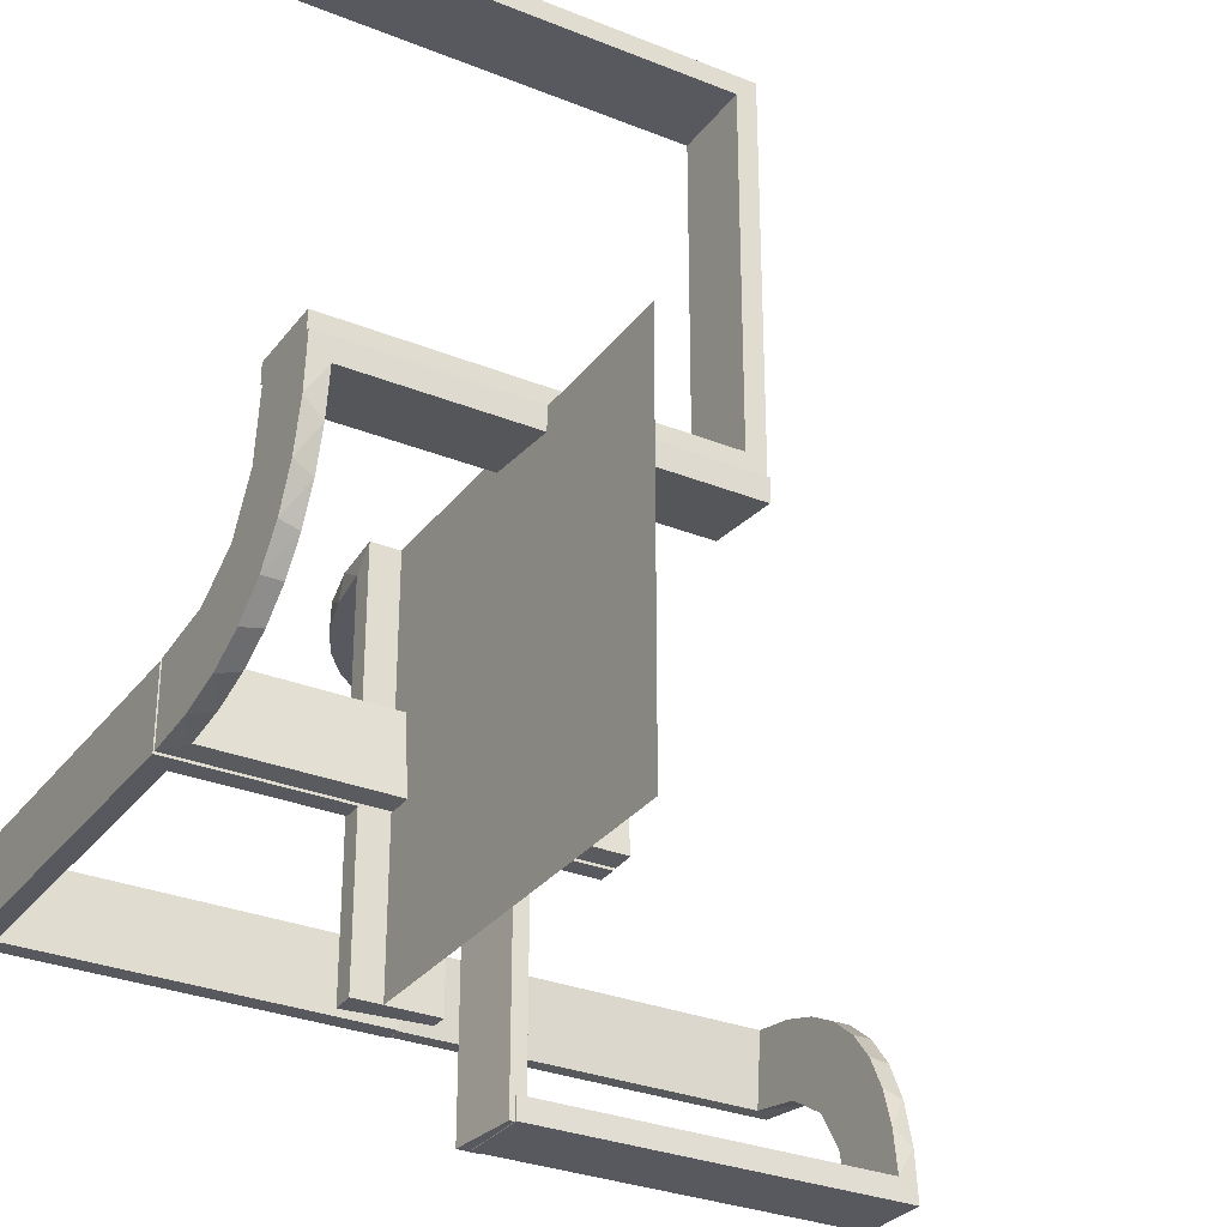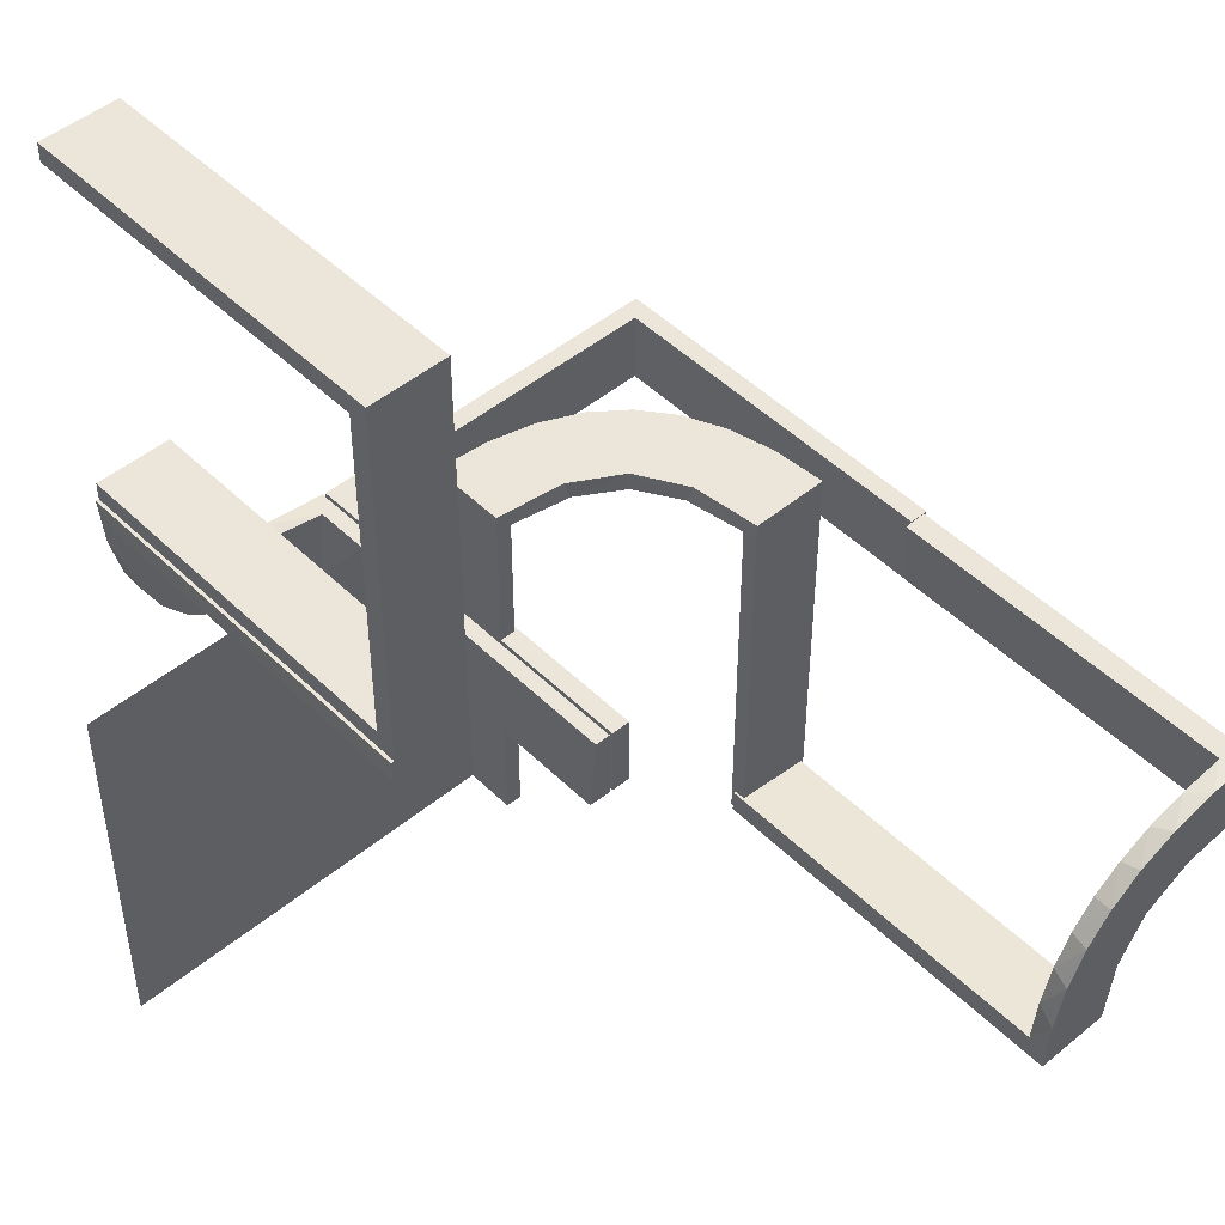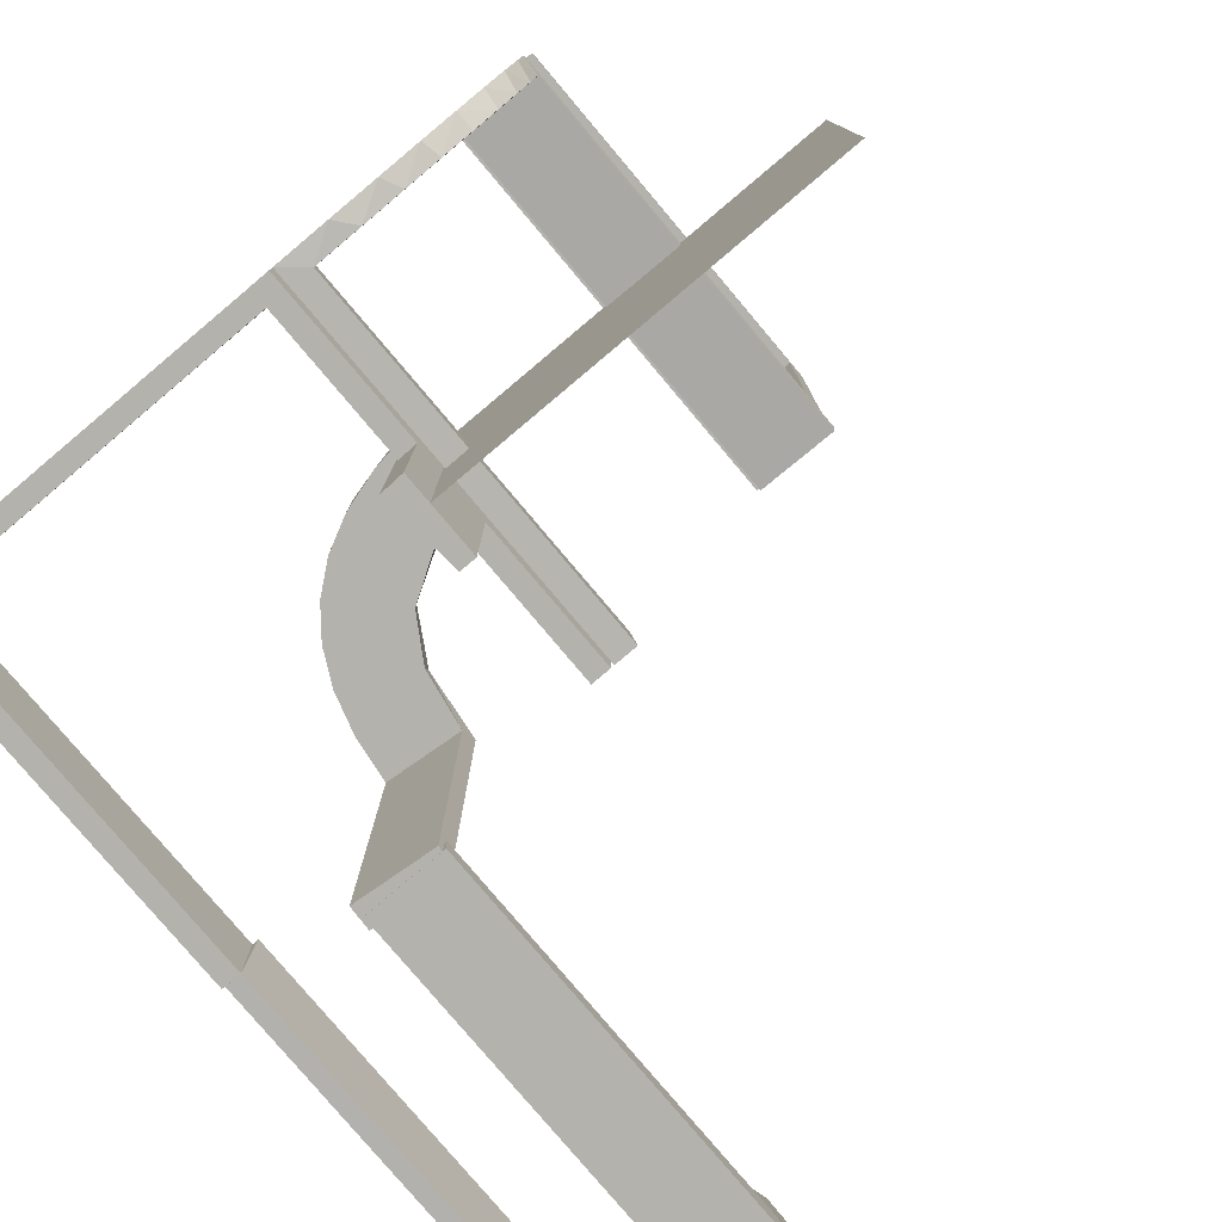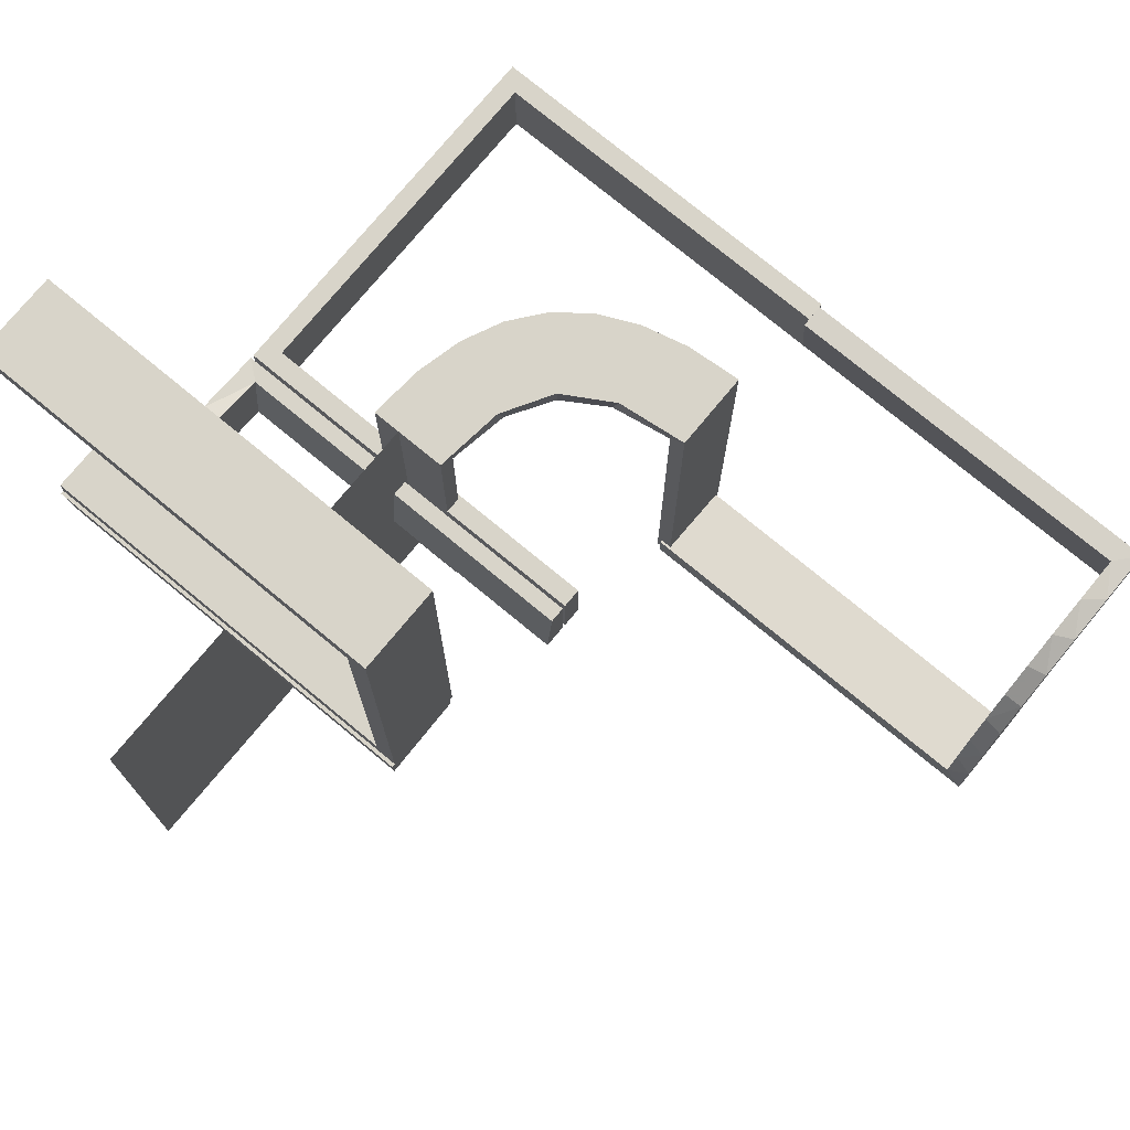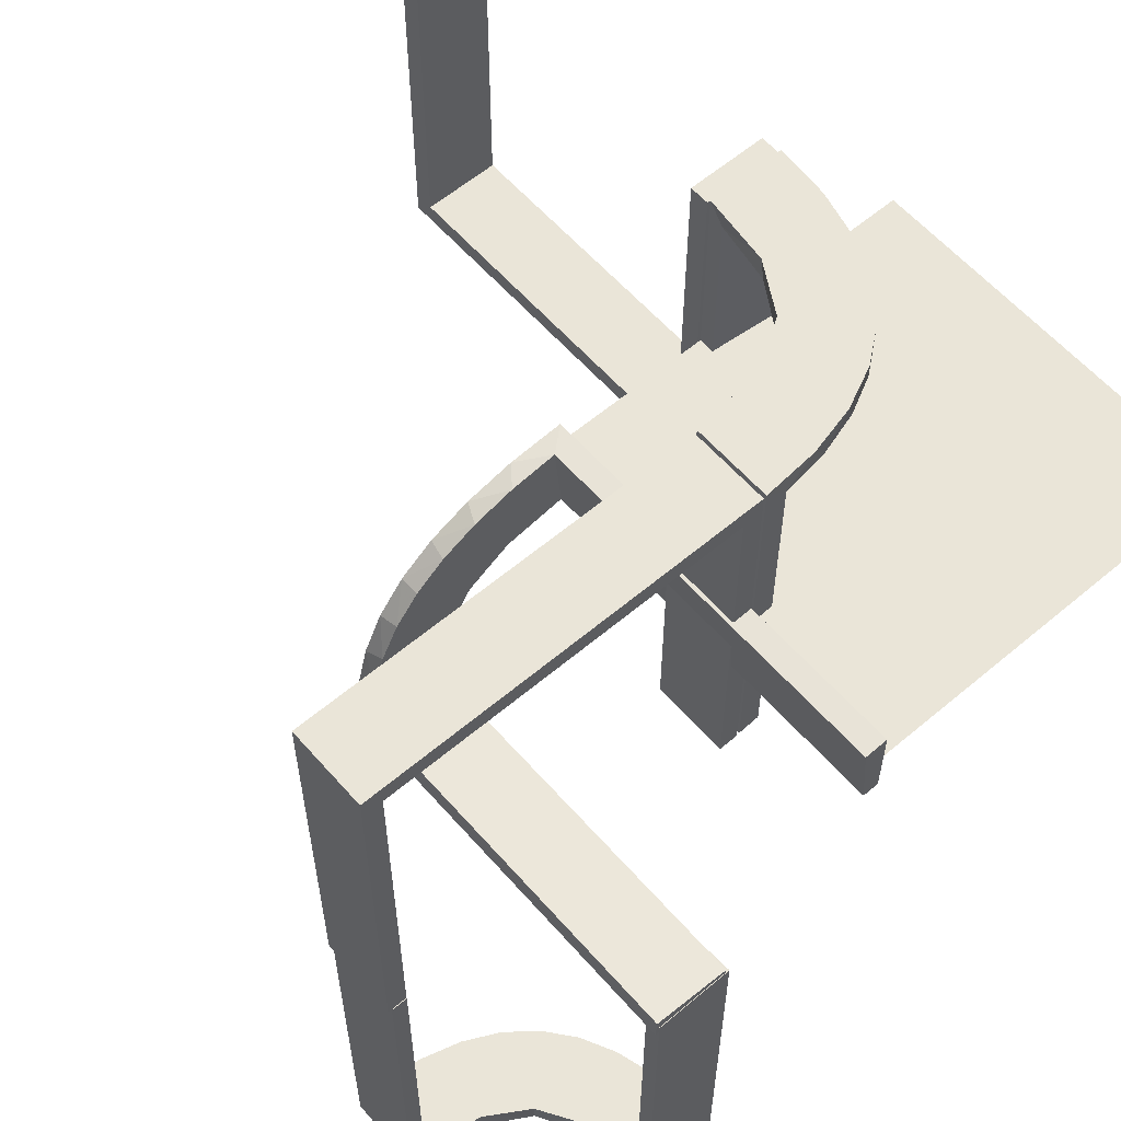
<metadata>
{"format":"obj","ext":"obj","renderer":"f3d","projection":"perspective","resolution":1024,"background":"white","views":[{"elev":-30.3,"azim":59.7,"up":"+Y"},{"elev":48.1,"azim":137.4,"up":"+Y"},{"elev":-79.4,"azim":40.1,"up":"+Y"},{"elev":75.6,"azim":129.6,"up":"+Y"},{"elev":59.4,"azim":-40.9,"up":"+Z"}]}
</metadata>
<code>
v 0 0 0.1861
v 0 0 0.25
v 0 0 0.2861
v 0 -0.2 0
v 0 -0.2 0.5
v 0 -0.3 0
v 0 -0.3 0.5
v 0 -0.5 0.1861
v 0 -0.5 0.25
v 0 -0.5 0.2361
v 0 -0.5 0.2861
v 0 -0.375 0.2611
v 0 -0.375 0.2361
v 0 -0.375 0.2111
v 0 -0.25 0.2611
v 0 -0.25 0.2361
v 0 -0.25 0.2861
v 0 -0.25 0.2111
v -0.2013 -0.4314 -0.5
v 0.134 -0.2789 0.5
v -0.4752 -0.3009 0
v -0.4752 -0.3009 -0.1583
v -0.4752 -0.3009 -0.3167
v -0.4752 -0.3009 -0.475
v -0.02957 -0.2625 0.2849
v -0.02957 -0.025 0.2849
v -0.02957 -0.5 0.2849
v 0.03392 -0.298 0
v 0.03392 -0.298 0.2375
v 0.03392 -0.298 0.475
v -0.2216 -0.4735 -0.1188
v -0.2216 -0.4735 -0.2375
v -0.1296 0 0.2657
v 0.2798 -0.1401 0.475
v -0.1999 -0.025 0.006515
v -0.1999 -0.1833 0.006515
v -0.1999 -0.3417 0.006515
v -0.1999 -0.5 0.006515
v -0.216 -0.3711 -0.5
v -0.02728 -0.2625 0.2602
v -0.02728 -0.3812 0.2602
v 0.2602 -0.18 0.5
v -0.3548 -0.2253 -0.475
v 0.2794 0.0007887 0.125
v 0.2794 0.0007887 0.25
v 0.3 0 0
v 0.3 0 0.5
v 0.3 0.025 0.5
v 0.3 0.025 0.025
v 0.3 0.5 0
v 0.3 0.5 0.5
v 0.3 0.475 0.5
v 0.3 0.475 0.025
v -0.1521 0 0.1383
v -0.1521 -0.025 0.1383
v -0.1855 -0.025 0.2389
v -0.225 -0.375 -0.01389
v -0.225 -0.25 -0.01389
v 0.1011 -0.1857 0.475
v -0.2048 -0.4119 -0.475
v -0.09678 -0.025 0.1726
v 0.2294 0.0007887 0.125
v 0.2294 0.0007887 0.25
v 0.1899 -0.2521 0.475
v -0.1865 -0.025 0.08288
v -0.3148 -0.245 -0.5
v 0.1565 -0.1514 0.5
v 0.1565 -0.1514 0.475
v -0.275 -0.375 -0.01389
v -0.275 -0.25 -0.01389
v -0.2956 -0.5008 0
v -0.2956 -0.5008 -0.5
v -0.2558 0 0.1669
v 0.2 0 0
v 0.2 0 0.5
v 0.2 0.025 0.5
v 0.2 0.025 0.025
v 0.2 0.5 0
v 0.2 0.5 0.5
v 0.2 0.475 0.5
v 0.2 0.475 0.025
v 0.03163 -0.2733 0.2375
v 0.03163 -0.2733 0.1188
v -0.1969 -0.4712 0
v -0.1969 -0.4712 -0.475
v -0.1969 -0.4712 -0.2375
v -0.2755 -0.025 0.127
v -0.2728 -0.2779 -0.475
v -0.2728 -0.2779 -0.5
v 0.2042 -0.01962 0
v 0.2042 -0.01962 0.475
v 0.2042 -0.01962 0.3167
v 0.2042 -0.01962 0.1583
v -0.4065 -0.3117 -0.5
v -0.2428 -0.3153 -0.475
v -0.4068 -0.21 -0.475
v 0.02705 -0.2238 0.2375
v 0.02705 -0.2238 0.1188
v -0.2229 0 0.209
v -0.2229 -0.025 0.209
v 0.3044 0.0007887 0
v 0.3044 0.0007887 0.5
v -0.2206 -0.5008 -0.25
v -0.2206 -0.5008 -0.125
v -0.1808 0 0.2419
v -0.3091 -0.404 -0.475
v -0.3989 -0.3143 -0.475
v 0.004351 -0.1992 0
v 0.004351 -0.1992 0.5
v 0.004351 -0.2742 0.125
v 0.004351 -0.2742 0.25
v 0.004351 -0.2242 0.125
v 0.004351 -0.2242 0.25
v 0.004351 -0.2992 0
v 0.004351 -0.2992 0.25
v 0.004351 -0.2992 0.5
v 0.004351 -0.2492 0
v 0.004351 -0.2492 0.125
v 0.004351 -0.2492 0.25
v 0.02934 -0.2486 0
v 0.02934 -0.2486 0.2375
v 0.02934 -0.2486 0.1188
v -0.2908 -0.025 0.075
v 0.1935 -0.08832 0.5
v 0.229 -0.02191 0.2375
v 0.229 -0.02191 0.1188
v -0.5 -0.2 0
v -0.5 -0.2 0.5
v -0.5 -0.3 0
v -0.5 -0.3 0.5
v 0.5 0 0.25
v 0.5 -0.5 0.25
v 0.2987 -0.06859 0.5
v -0.1409 -0.025 0.2616
v -0.025 -0.2 0
v -0.025 -0.2 0.475
v -0.025 -0.3 0
v -0.025 -0.3 0.475
v -0.08889 -0.025 0.2769
v -0.366 -0.2211 -0.5
v 0.02476 -0.1991 0
v 0.02476 -0.1991 0.475
v 0.02476 -0.1991 0.3167
v 0.02476 -0.1991 0.1583
v -0.2741 -0.2625 0.01339
v -0.2741 -0.3812 0.01339
v -0.2528 -0.025 0.1716
v -0.4661 -0.202 0
v -0.4661 -0.202 -0.475
v -0.4661 -0.202 -0.2375
v 0.2784 -0.02649 0.2375
v 0.2784 -0.02649 0.1188
v -0.08911 0 0.1752
v -0.2202 -0.3599 -0.475
v -0.2988 -0.2625 0.01568
v -0.2988 -0.025 0.01568
v -0.2988 -0.5 0.01568
v 0.284 -0.1289 0.5
v 0.2537 -0.0242 0
v 0.2537 -0.0242 0.2375
v 0.2537 -0.0242 0.1188
v -0.2398 -0.32 -0.5
v -0.2 0 -0.01389
v -0.2 -0.5 -0.01389
v -0.2 -0.25 -0.01389
v -0.4956 -0.2758 -0.25
v -0.4956 -0.2758 -0.125
v -0.4956 -0.2258 -0.25
v -0.4956 -0.2258 -0.125
v -0.4956 -0.3008 0
v -0.4956 -0.3008 -0.5
v -0.4956 -0.3008 -0.25
v -0.4956 -0.2508 0
v -0.4956 -0.2508 -0.25
v -0.4956 -0.2508 -0.125
v -0.4956 -0.2008 0
v -0.4956 -0.2008 -0.5
v 0.2544 0.0007887 0
v 0.2544 0.0007887 0.125
v 0.2544 0.0007887 0.25
v -0.4707 -0.2514 0
v -0.4707 -0.2514 -0.1188
v -0.4707 -0.2514 -0.2375
v -0.1891 0 0.07522
v 0.07372 -0.2936 0.5
v 0.2952 -0.0881 0.475
v -0.2706 -0.5008 -0.25
v -0.2706 -0.5008 -0.125
v -0.06937 0 0.2805
v -0.25 -0.5 -0.01389
v -0.25 -0.375 -0.01389
v -0.25 -0.25 -0.01389
v -0.3101 -0.2479 -0.475
v 0.1852 -0.255 0.5
v -0.3435 -0.3486 -0.475
v -0.3435 -0.3486 -0.5
v 0.2044 0.0007887 0
v 0.2044 0.0007887 0.25
v 0.2044 0.0007887 0.5
v -0.3 0 -0.01389
v -0.3 -0.5 -0.01389
v -0.4684 -0.2267 -0.1188
v -0.4684 -0.2267 -0.2375
v -0.2493 -0.2625 0.0111
v -0.2493 -0.3812 0.0111
v -0.2493 -0.5 0.0111
v -0.2796 0 0.1157
v 0.3031 -0.02878 0
v 0.3031 -0.02878 0.2375
v 0.3031 -0.02878 0.475
v 0.2272 -0.2221 0.5
v 0.2272 -0.2221 0.475
v -0.0227 -0.2625 0.2107
v -0.0227 -0.3812 0.2107
v -0.2958 -0.4804 0
v -0.2958 -0.4804 -0.1583
v -0.2958 -0.4804 -0.3167
v -0.2958 -0.4804 -0.475
v 0.09346 -0.1883 0.5
v 0.2572 -0.1847 0.475
v -0.02041 -0.025 0.186
v -0.02041 -0.1833 0.186
v -0.02041 -0.3417 0.186
v -0.02041 -0.5 0.186
v 0.09324 -0.29 0.475
v -0.4729 -0.2762 -0.1188
v -0.4729 -0.2762 -0.2375
v -0.2463 -0.4758 0
v -0.2463 -0.4758 -0.1188
v -0.2463 -0.4758 -0.2375
v -0.1956 -0.5008 0
v -0.1956 -0.5008 -0.5
v -0.1956 -0.5008 -0.25
v 0.1452 -0.2747 0.475
v 0.1909 -0.09599 0.475
v -0.2456 -0.5008 0
v -0.2456 -0.5008 -0.25
v -0.2456 -0.5008 -0.125
v -0.4263 -0.2064 -0.5
v -0.2944 0 0.05548
v -0.475 -0.2 0
v -0.475 -0.2 0.475
v -0.475 -0.3 0
v -0.475 -0.3 0.475
v -0.2246 -0.2625 0.008806
v -0.2246 -0.3812 0.008806
v -0.3065 -0.4117 -0.5
v -0.271 -0.4781 -0.1188
v -0.271 -0.4781 -0.2375
v -0.02499 -0.2625 0.2354
v -0.02499 -0.3812 0.2354
v -0.02499 -0.5 0.2354
f 217 218 72
f 72 218 247
f 195 196 106
f 216 217 71
f 72 71 217
f 71 215 216
f 196 195 107
f 94 107 24
f 23 172 171
f 170 22 21
f 22 170 172
f 23 22 172
f 232 19 85
f 233 232 85
f 154 60 39
f 39 162 154
f 231 233 86
f 162 89 95
f 193 88 89
f 66 140 43
f 140 239 96
f 239 177 149
f 150 149 177
f 150 176 148
f 150 177 176
f 72 247 19
f 247 196 162
f 39 19 247
f 162 196 89
f 66 89 196
f 94 66 196
f 94 171 239
f 94 140 66
f 239 140 94
f 169 168 175
f 175 174 167
f 166 171 172
f 167 166 172
f 174 171 166
f 168 177 174
f 171 174 177
f 176 177 168
f 173 175 167
f 172 170 167
f 170 173 167
f 176 169 173
f 175 173 169
f 168 169 176
f 103 104 238
f 237 238 188
f 236 71 188
f 187 188 71
f 238 236 188
f 231 236 104
f 238 104 236
f 233 231 104
f 237 187 72
f 71 72 187
f 232 237 72
f 233 103 232
f 237 232 103
f 203 202 182
f 183 182 226
f 226 21 22
f 181 21 226
f 202 148 181
f 181 182 202
f 182 181 226
f 150 148 202
f 22 227 226
f 24 227 23
f 22 23 227
f 183 227 24
f 149 203 183
f 203 149 150
f 149 183 24
f 202 203 150
f 96 149 24
f 107 96 24
f 107 43 96
f 193 195 88
f 193 43 107
f 195 193 107
f 195 106 95
f 106 218 60
f 218 85 60
f 88 195 95
f 31 32 230
f 229 230 249
f 249 218 217
f 217 216 249
f 230 218 249
f 32 86 85
f 85 230 32
f 230 85 218
f 31 86 32
f 248 216 215
f 228 248 215
f 228 31 229
f 31 228 84
f 228 229 248
f 86 31 84
f 215 71 236
f 228 236 231
f 231 84 228
f 215 236 228
f 173 21 181
f 170 21 173
f 181 148 176
f 173 181 176
f 218 106 247
f 196 247 106
f 196 107 94
f 94 24 171
f 23 171 24
f 19 60 85
f 233 85 86
f 60 19 39
f 162 95 154
f 231 86 84
f 89 88 95
f 193 89 66
f 66 43 193
f 140 96 43
f 239 149 96
f 72 19 232
f 247 162 39
f 171 177 239
f 168 174 175
f 174 166 167
f 103 238 237
f 237 188 187
f 233 104 103
f 203 182 183
f 183 226 227
f 106 154 95
f 106 60 154
f 31 230 229
f 229 249 248
f 216 248 249
f 4 5 136
f 242 136 5
f 128 127 242
f 5 128 242
f 6 137 138
f 244 7 138
f 130 244 129
f 7 244 130
f 7 130 128
f 130 129 127
f 6 7 5
f 138 137 135
f 243 244 242
f 244 138 136
f 6 4 135
f 243 241 127
f 4 136 135
f 127 241 242
f 6 138 7
f 244 243 129
f 7 128 5
f 130 127 128
f 6 5 4
f 138 135 136
f 243 242 241
f 244 136 242
f 6 135 137
f 243 127 129
f 143 142 109
f 109 142 219
f 68 67 59
f 144 143 108
f 109 108 143
f 108 141 144
f 67 68 235
f 124 235 91
f 92 198 199
f 197 93 90
f 93 197 198
f 92 93 198
f 116 185 30
f 115 116 30
f 234 225 20
f 20 194 234
f 114 115 29
f 194 211 64
f 220 212 211
f 42 158 34
f 158 133 186
f 133 102 210
f 209 210 102
f 209 101 208
f 209 102 101
f 109 219 185
f 194 219 67
f 109 185 116
f 219 194 20
f 194 67 211
f 42 211 67
f 67 124 42
f 124 199 133
f 133 158 124
f 44 45 179
f 179 180 62
f 63 199 198
f 62 63 198
f 180 199 63
f 45 102 180
f 199 180 102
f 101 102 45
f 178 179 62
f 198 197 62
f 197 178 62
f 101 44 178
f 179 178 44
f 45 44 101
f 111 110 118
f 119 118 112
f 117 108 112
f 113 112 108
f 118 117 112
f 114 117 110
f 118 110 117
f 115 114 110
f 119 113 109
f 108 109 113
f 116 119 109
f 115 111 116
f 119 116 111
f 151 152 161
f 160 161 126
f 126 90 93
f 159 90 126
f 152 208 159
f 159 161 152
f 161 159 126
f 209 208 152
f 93 125 126
f 91 125 92
f 93 92 125
f 160 125 91
f 210 151 160
f 151 210 209
f 210 160 91
f 152 151 209
f 186 210 91
f 235 186 91
f 235 34 186
f 220 68 212
f 220 34 235
f 68 220 235
f 68 59 64
f 59 142 225
f 142 30 225
f 212 68 64
f 83 82 121
f 122 121 97
f 97 142 143
f 143 144 97
f 121 142 97
f 82 29 30
f 30 121 82
f 121 30 142
f 83 29 82
f 98 144 141
f 120 98 141
f 120 83 122
f 83 120 28
f 120 122 98
f 29 83 28
f 141 108 117
f 120 117 114
f 114 28 120
f 141 117 120
f 178 90 159
f 197 90 178
f 159 208 101
f 178 159 101
f 142 59 219
f 67 219 59
f 67 235 124
f 124 91 199
f 92 199 91
f 185 225 30
f 115 30 29
f 225 185 20
f 194 64 234
f 114 29 28
f 211 212 64
f 220 211 42
f 42 34 220
f 158 186 34
f 133 210 186
f 219 20 185
f 124 158 42
f 199 102 133
f 45 180 179
f 180 63 62
f 111 118 119
f 119 112 113
f 115 110 111
f 151 161 160
f 160 126 125
f 59 234 64
f 59 225 234
f 83 121 122
f 122 97 98
f 144 98 97
f 222 1 221
f 1 153 221
f 55 61 54
f 223 8 222
f 1 222 8
f 8 223 224
f 54 184 65
f 184 163 35
f 36 35 163
f 164 38 37
f 37 165 164
f 36 165 37
f 3 26 189
f 17 25 26
f 134 33 139
f 33 134 105
f 11 27 25
f 105 56 99
f 147 73 99
f 73 147 87
f 207 87 123
f 240 123 156
f 155 200 156
f 155 157 201
f 155 201 200
f 1 189 153
f 153 33 105
f 1 3 189
f 105 99 54
f 73 54 99
f 184 54 73
f 184 240 163
f 184 73 207
f 240 184 207
f 69 191 192
f 191 57 58
f 58 165 163
f 57 165 58
f 192 58 163
f 70 192 200
f 163 200 192
f 201 70 200
f 190 57 191
f 165 57 164
f 164 57 190
f 201 190 69
f 191 69 190
f 70 201 69
f 15 16 13
f 16 18 14
f 10 14 8
f 18 8 14
f 13 14 10
f 11 12 10
f 13 10 12
f 17 15 12
f 16 1 18
f 8 18 1
f 3 1 16
f 17 3 15
f 16 15 3
f 145 204 205
f 204 245 246
f 246 37 38
f 206 246 38
f 146 206 157
f 206 146 205
f 205 246 206
f 155 146 157
f 37 246 245
f 35 36 245
f 37 245 36
f 204 35 245
f 156 204 145
f 145 155 156
f 156 35 204
f 146 155 145
f 123 35 156
f 35 123 65
f 147 100 55
f 147 65 87
f 55 65 147
f 55 56 61
f 61 134 139
f 221 139 26
f 100 56 55
f 41 251 250
f 251 214 213
f 213 222 221
f 222 213 223
f 250 213 221
f 40 26 25
f 26 40 250
f 250 221 26
f 41 40 25
f 214 224 223
f 252 224 214
f 252 251 41
f 41 27 252
f 252 214 251
f 25 27 41
f 224 10 8
f 252 11 10
f 11 252 27
f 10 224 252
f 190 206 38
f 164 190 38
f 206 201 157
f 190 201 206
f 153 61 221
f 61 153 54
f 54 65 55
f 184 35 65
f 36 163 165
f 26 139 189
f 17 26 3
f 33 189 139
f 134 56 105
f 11 25 17
f 56 100 99
f 147 99 100
f 73 87 207
f 207 123 240
f 240 156 200
f 189 33 153
f 153 105 54
f 240 200 163
f 69 192 70
f 191 58 192
f 15 13 12
f 16 14 13
f 17 12 11
f 145 205 146
f 204 246 205
f 123 87 65
f 56 134 61
f 61 139 221
f 41 250 40
f 251 213 250
f 213 214 223
f 9 132 131
f 9 131 2
f 74 78 50
f 81 77 49
f 52 53 51
f 49 50 53
f 49 48 47
f 50 49 46
f 80 79 81
f 77 81 78
f 77 74 75
f 78 74 77
f 75 74 46
f 78 79 51
f 80 81 53
f 77 76 48
f 76 75 47
f 79 80 52
f 74 50 46
f 81 49 53
f 53 50 51
f 49 47 46
f 79 78 81
f 77 75 76
f 75 46 47
f 78 51 50
f 80 53 52
f 77 48 49
f 76 47 48
f 79 52 51

</code>
